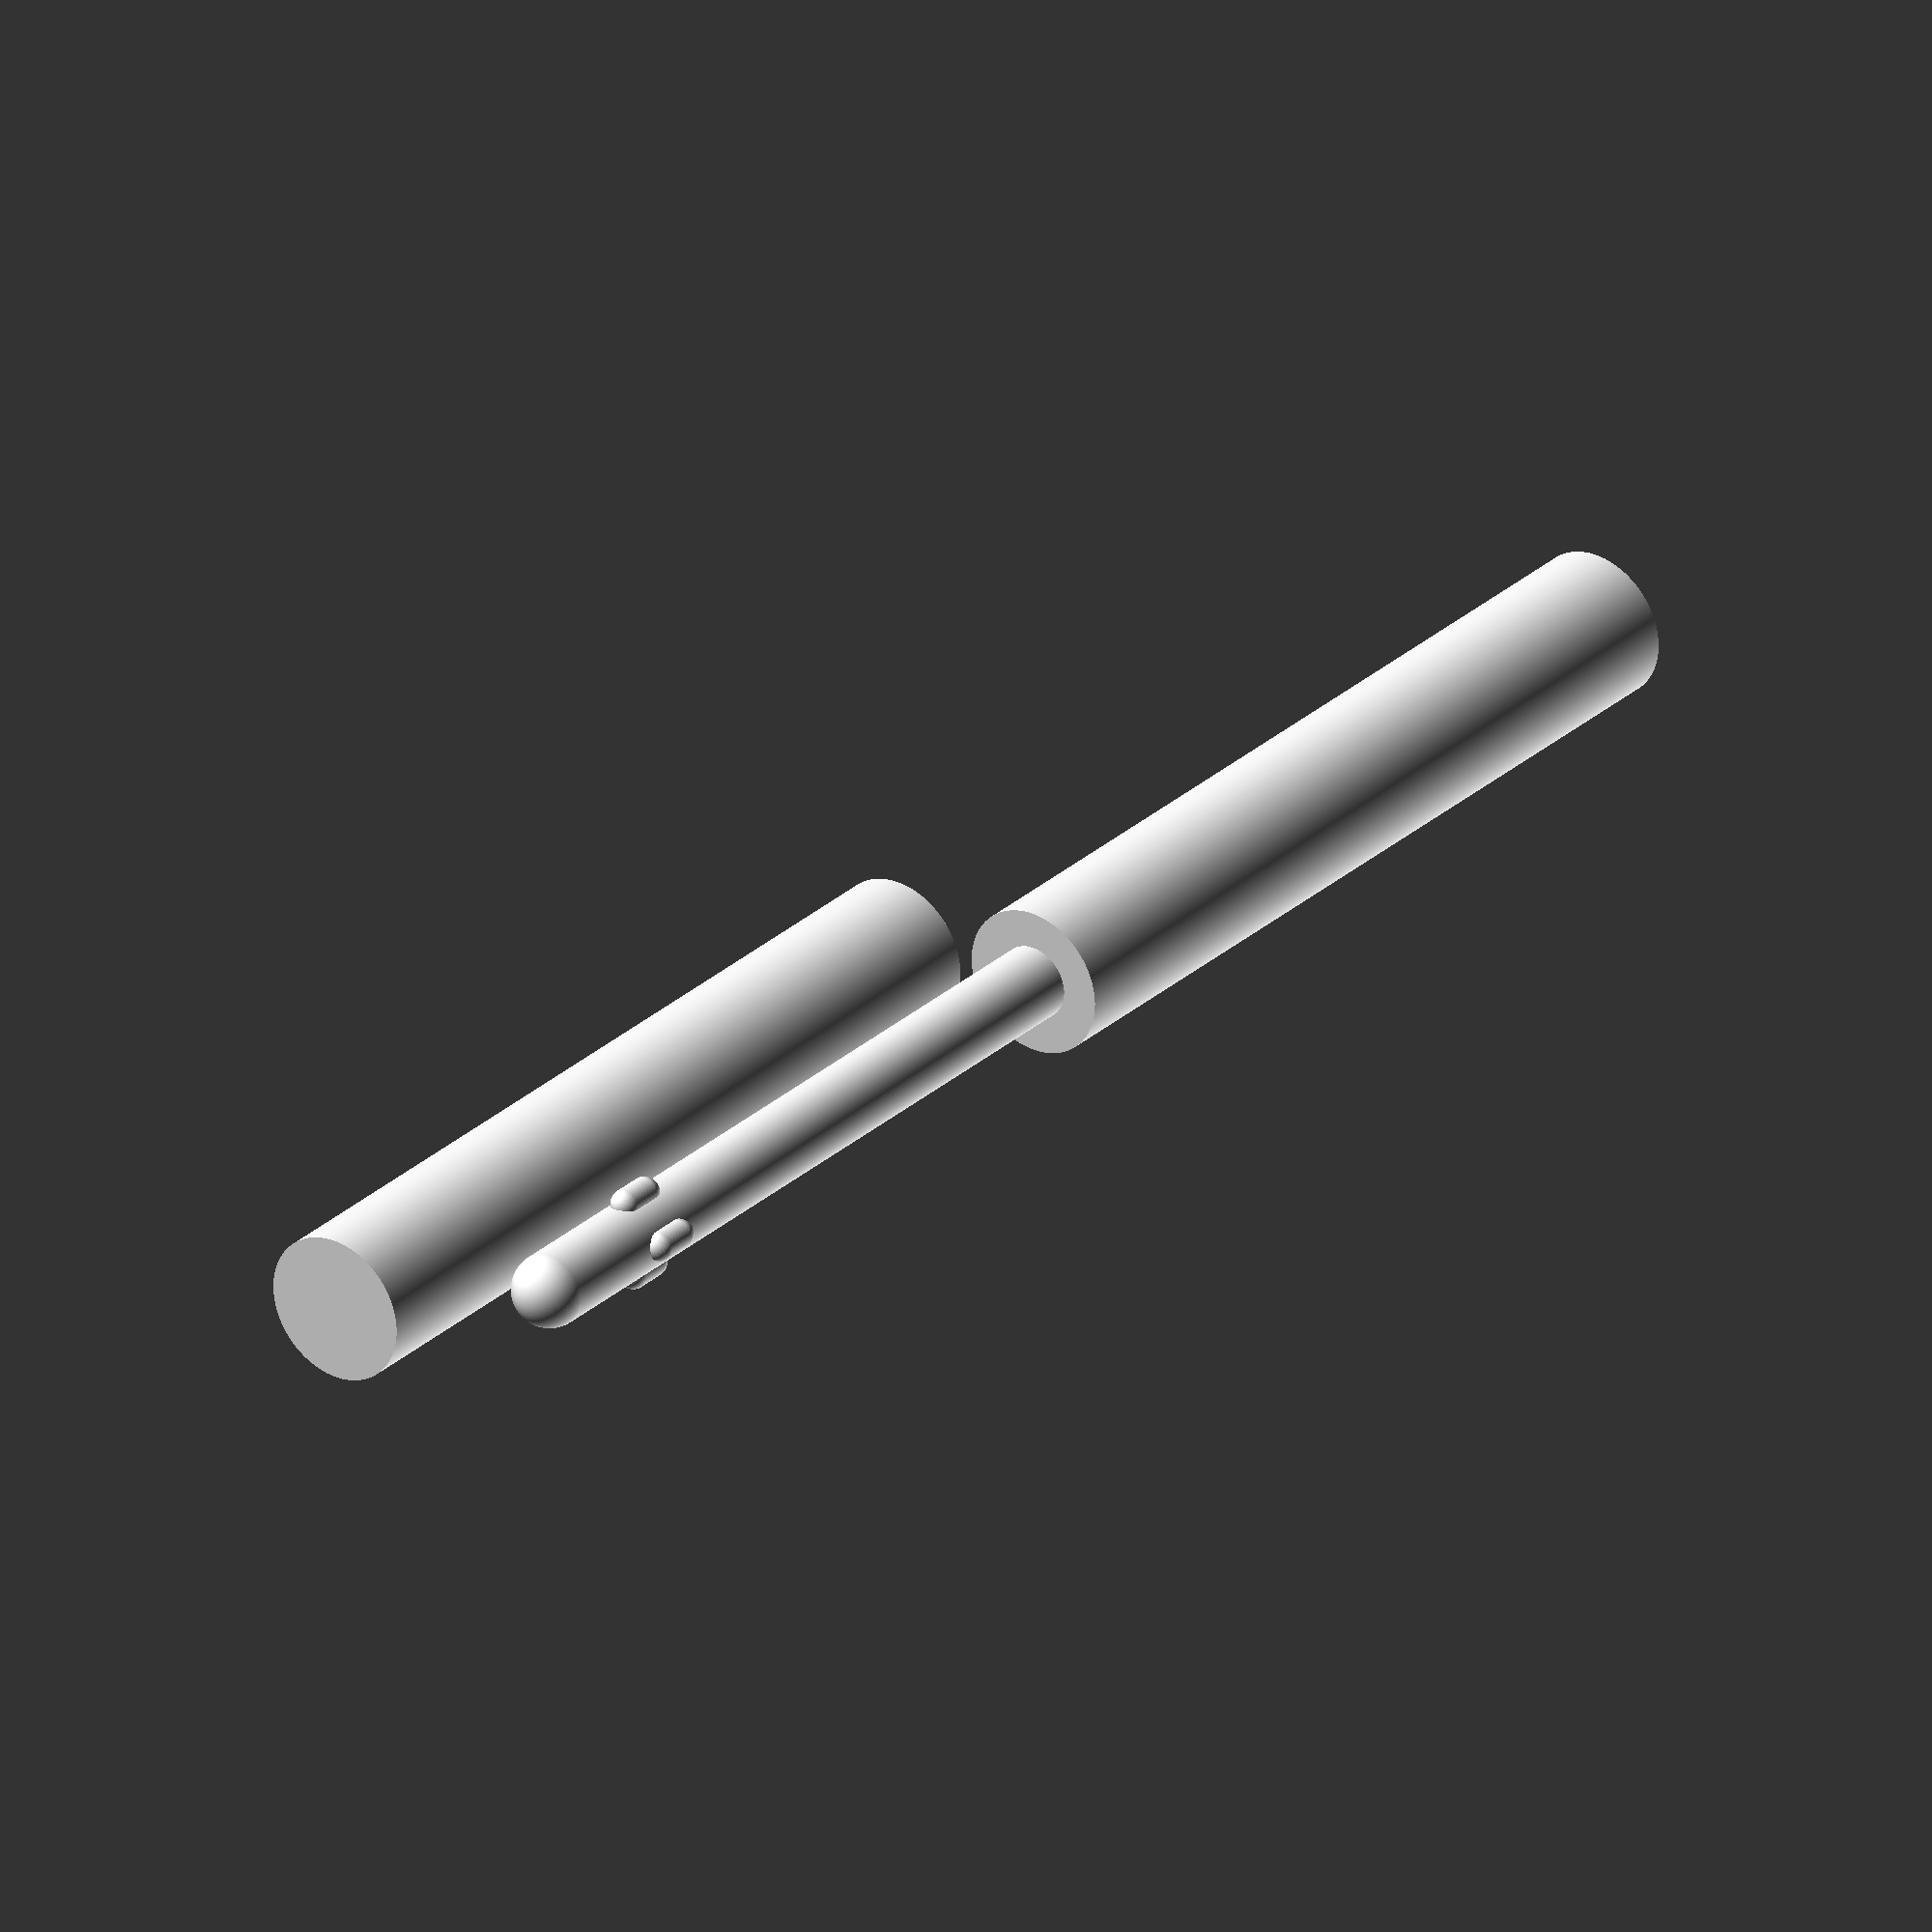
<openscad>
// hinge

$nf = 20;
$fs = 0.1;
$fa = 1;

total_length = 120;
outer_radius = 5;
pin_radius = outer_radius / 2;
pin_length = total_length / 2 * 0.9 - pin_radius;
leaf_length = total_length / 2;
receiver_radius = outer_radius / 2 * 1.1;
receiver_length = total_length / 2;
male_hemicap = false;
female_hemicap = false;
catch_setback = total_length * 0.15;

male();
translate([outer_radius * 2.2, 0, leaf_length]) female();

module male() {
    cylinder(r=outer_radius, h=leaf_length, center=false);
    if (male_hemicap) {
        sphere(outer_radius);
    }
    translate([0, 0, leaf_length])
        cylinder(r=pin_radius, h=pin_length, center=false);
    translate([0, 0, leaf_length + pin_length])
        sphere(pin_radius);
    translate([0,0,total_length - catch_setback])
        catch();
}

module female() {
    difference() {
        difference() {
            cylinder(r=outer_radius, h=receiver_length, center=false);
            cylinder(r=receiver_radius, h=pin_length*1.1, center=false);
        }
        translate([0, 0, receiver_length - catch_setback]) catch_ring();
    }
    if (female_hemicap) {
        translate([0, 0, receiver_length])
            sphere(outer_radius);
    }
}

module catch() {
    radius = pin_radius * 0.4;
    for (i = [0:90:360]) {
        rotate(a=i, v=[0, 0, 1]) translate([pin_radius, 0, 0])
            tictac(radius);
    }
}

module catch_ring() {
    $nf = 5;
    $fs = 0.5;
    $fa = 10;
    radius = receiver_radius * 0.4;
    rotate_extrude(angle = 360) {
        translate([receiver_radius,0,0]) hull() {
            translate([0, radius, 0]) circle(radius);
            translate([0, -radius, 0]) circle(radius);
        }
    }
}

module tictac(r) {
    union() {
        hull() {
            translate([0, 0, r]) sphere(r);
            translate([0, 0, -r]) sphere(r);
        }
    }
}
</openscad>
<views>
elev=331.0 azim=173.0 roll=37.3 proj=o view=solid
</views>
